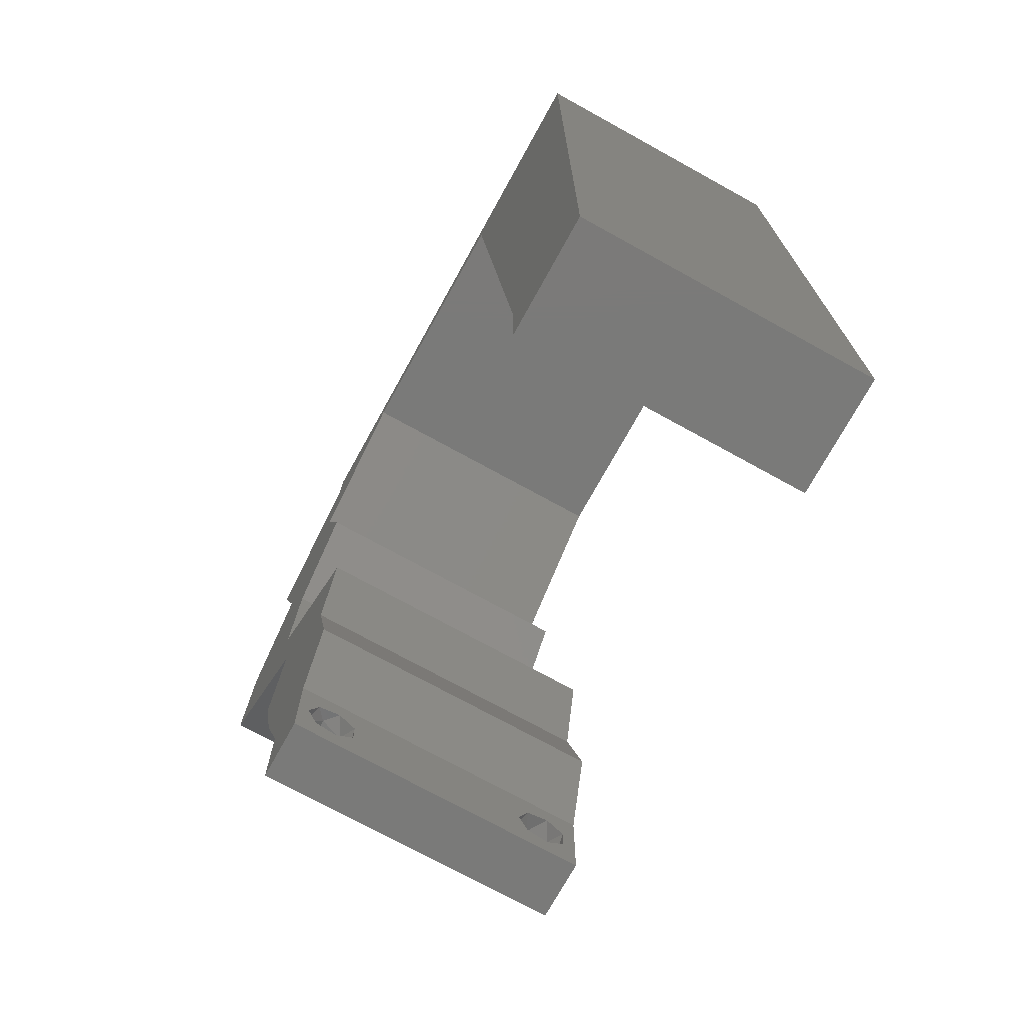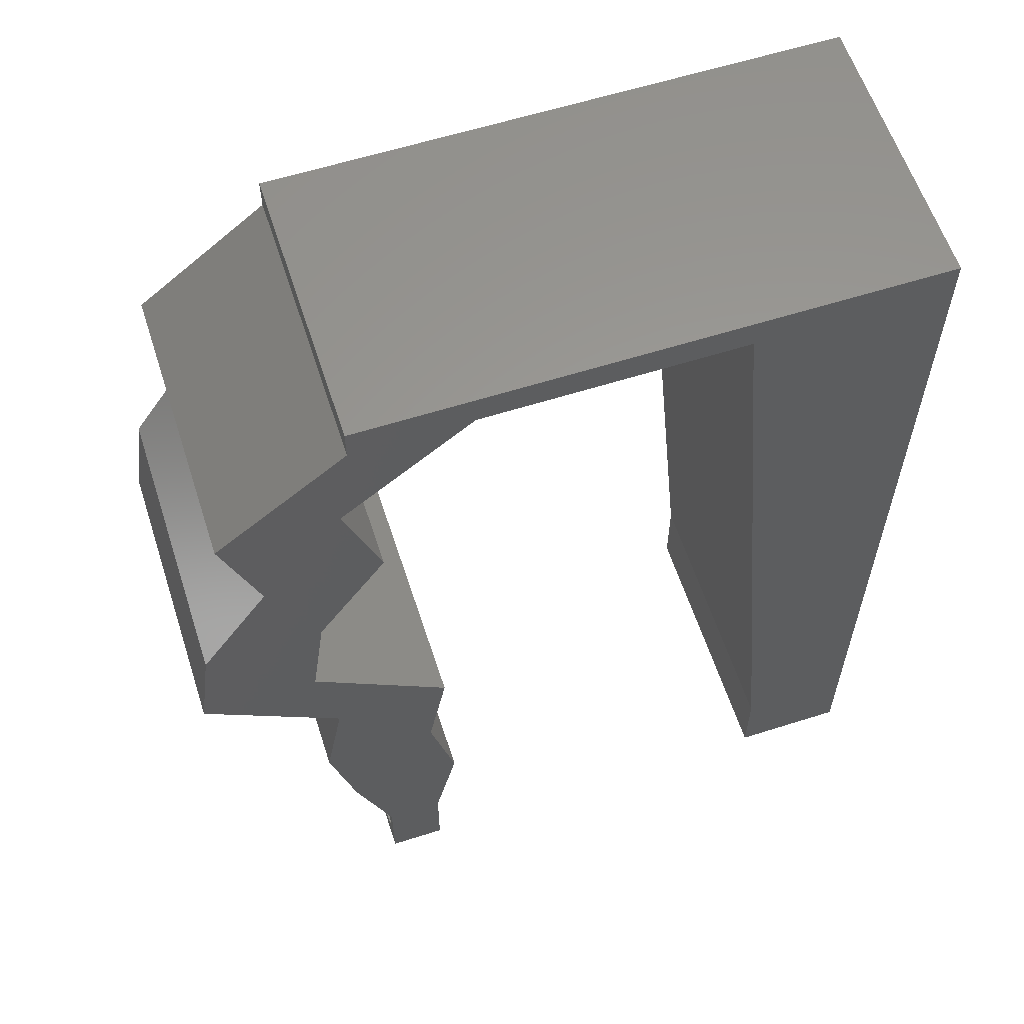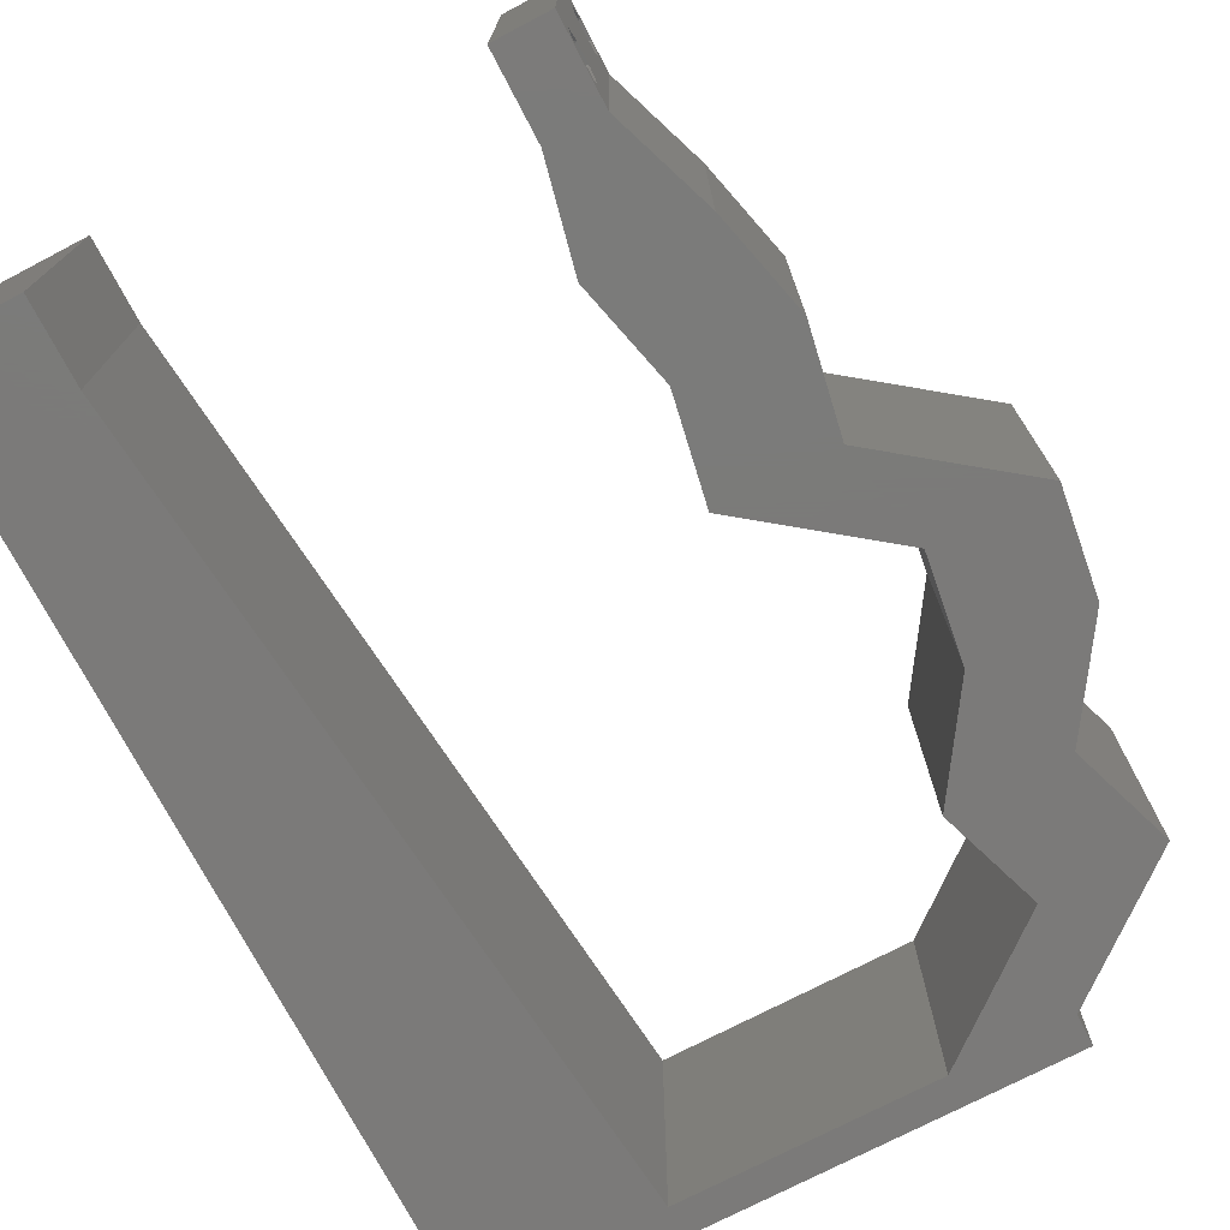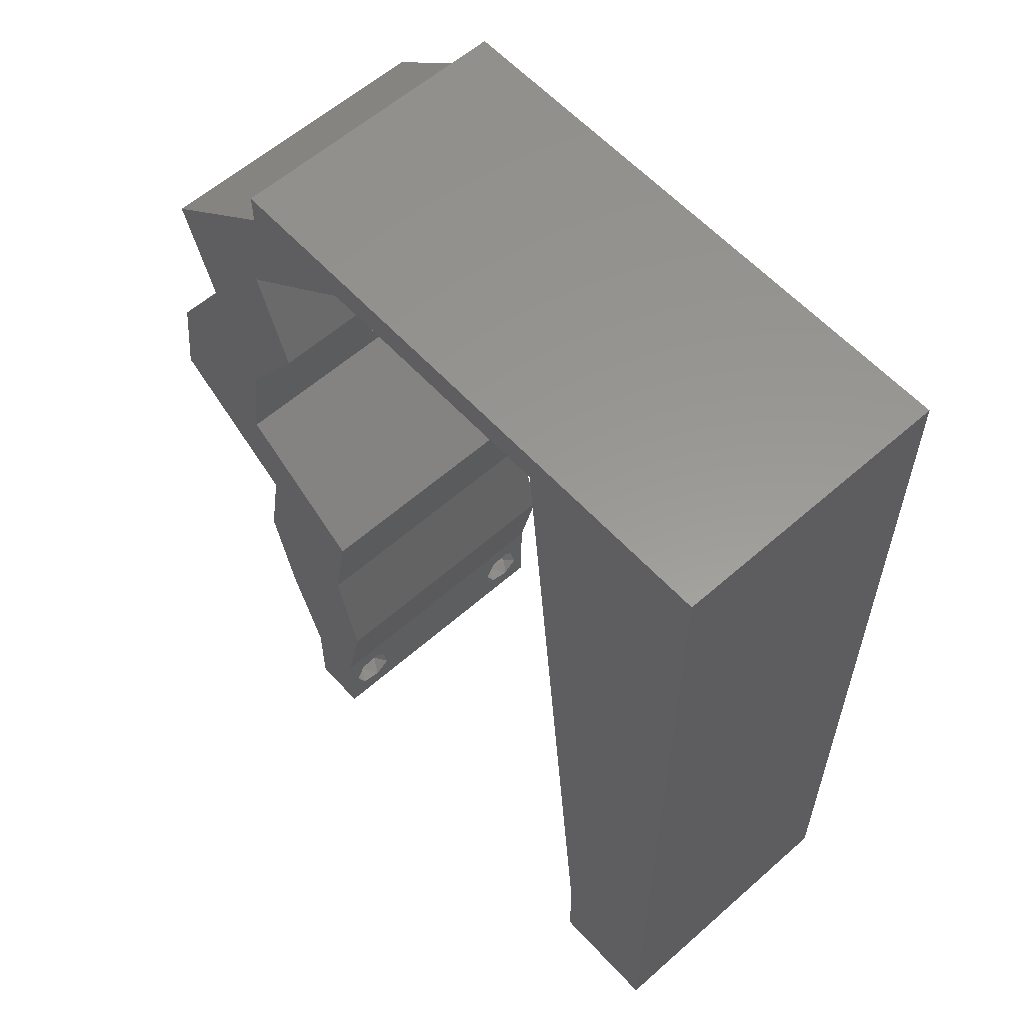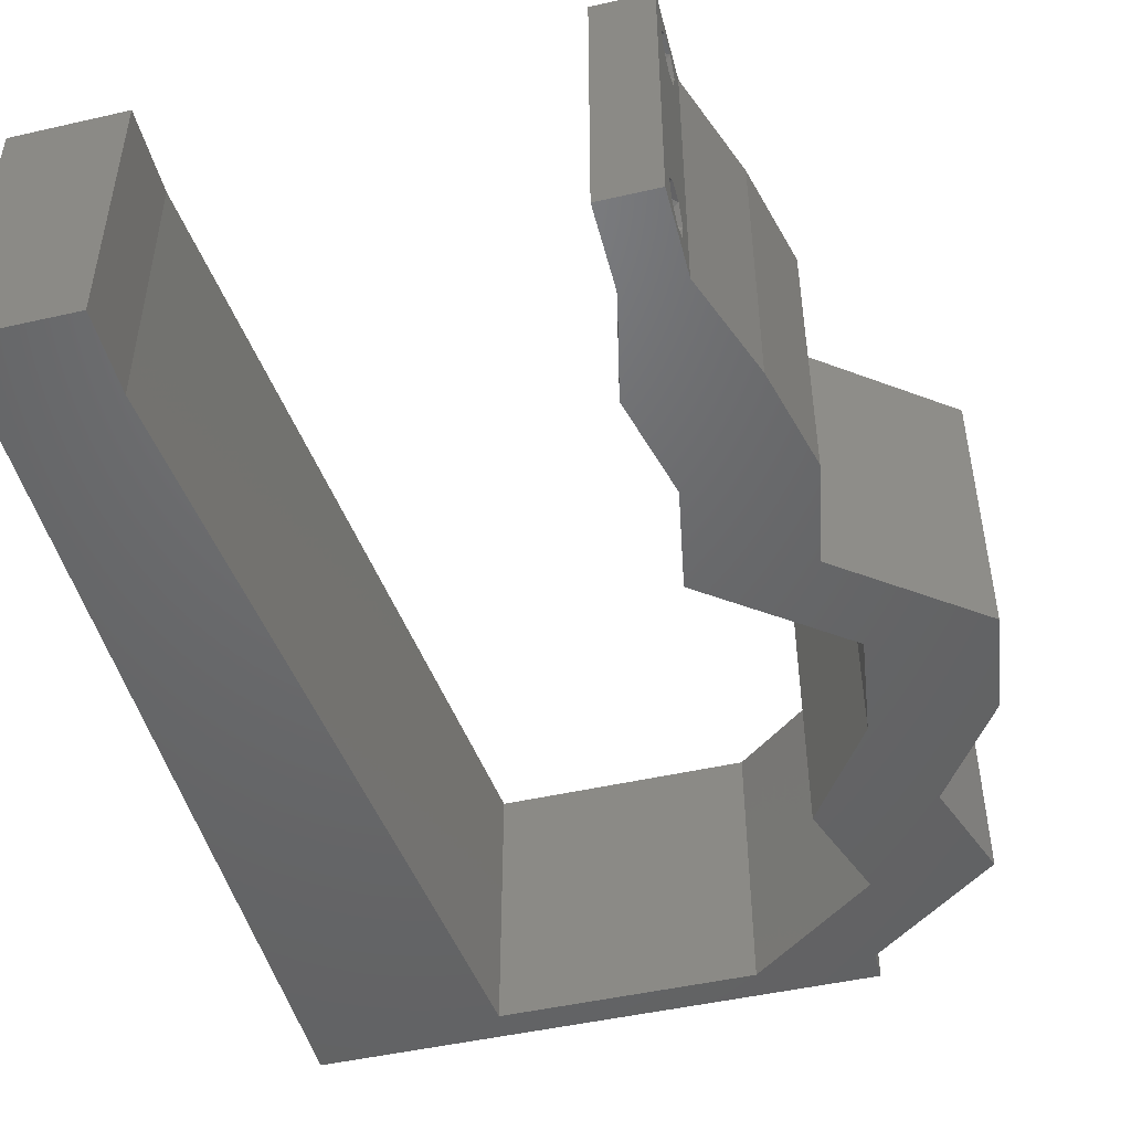
<metadata>
{"format":"stl","ext":"stl","renderer":"f3d","projection":"perspective","resolution":1024,"background":"white","views":[{"elev":-73.2,"azim":-118.9,"up":"+Y"},{"elev":60.1,"azim":162.0,"up":"+Y"},{"elev":-73.8,"azim":27.6,"up":"+Z"},{"elev":59.0,"azim":-132.2,"up":"+Y"},{"elev":-48.1,"azim":14.3,"up":"+Z"}]}
</metadata>
<code>
# stl→obj: 239 verts, 482 faces
v 0.04 0 0.01
v 0.04 -0.006 0.01
v 0.04 -0.002262 0.003932
v 0.04 -0.003 0.0159
v 0.04 -0.001671 0.00134
v 0.04 0 0
v 0.04 -0.001343 0.002778
v 0.04 -0.004657 0.002778
v 0.04 -0.006 0
v 0.04 -0.004329 0.00134
v 0.04 -0.003 0.0007
v 0.04 -0.004657 0.01798
v 0.04 -0.003738 0.01913
v 0.04 -0.006 0.02
v 0.04 -0.002262 0.01913
v 0.04 -0.001343 0.01798
v 0.04 0 0.02
v 0.04 -0.004329 0.01654
v 0.04 -0.001671 0.01654
v 0.04 -0.003738 0.003932
v 0.036 -0.006 0.01
v 0.036 0 0.01
v 0.036 -0.002262 0.003932
v 0.036 -0.003 0.0159
v 0.036 -0.001343 0.002778
v 0.036 0 0
v 0.036 -0.001671 0.00134
v 0.036 -0.004329 0.00134
v 0.036 -0.006 0
v 0.036 -0.004657 0.002778
v 0.036 -0.003 0.0007
v 0.036 0 0.02
v 0.036 -0.001343 0.01798
v 0.036 -0.002262 0.01913
v 0.036 -0.003738 0.01913
v 0.036 -0.004657 0.01798
v 0.036 -0.006 0.02
v 0.036 -0.004329 0.01654
v 0.036 -0.001671 0.01654
v 0.036 -0.003738 0.003932
v 0.0443 0.0289 0.02
v 0.05147 0.03613 0.02
v 0.04328 0.03613 0.02
v 0.05249 0.0289 0.02
v 0.01252 0.04624 0.02
v 0 0.036 0.02
v 0.01139 0.03468 0.02
v 0 0.048 0.02
v 0.008 0 0.02
v 0 0 0.02
v 0.004 -0.003 0.02
v 0 -0.006 0.02
v 0.008 -0.006 0.02
v 0.04433 0.01445 0.02
v 0.043 0.02168 0.02
v 0.03614 0.01445 0.02
v 0.03481 0.02168 0.02
v 0.04257 0.007225 0.02
v 0.03438 0.007225 0.02
v 0.01364 0.0578 0.02
v 0.007232 0.05441 0.02
v 0.03806 0.004079 0.02
v 0.004282 0.00589 0.02
v 0.04912 0.05058 0.02
v 0.04092 0.05058 0.02
v 0.04663 0.04335 0.02
v 0.03844 0.04335 0.02
v 0 0.024 0.02
v 0 0.012 0.02
v 0.004855 0.01781 0.02
v 0.01 0.06 0.02
v 0 0.06 0.02
v 0.009129 0.01156 0.02
v 0.01026 0.02312 0.02
v 0.00563 0.02941 0.02
v 0.038 -0.003 0.02
v 0.02 0.06 0.02
v 0.02273 0.0578 0.02
v 0.03 0.06 0.02
v 0.03181 0.0578 0.02
v 0.04 0.0578 0.02
v 0.04 0.06 0.02
v 0 -0.006 0.01
v 0 -0.003 0.015
v 0 0 0.01
v 0 -0.006 0
v 0 -0.003 0.005
v 0 0 0
v 0.004 -0.006 0.015
v 0.008 -0.006 0.01
v 0.004 -0.006 0.005
v 0.008 -0.006 0
v 0 0.009 0.0114
v 0 0.06 0
v 0 0.051 0.0086
v 0 0.06 0.01
v 0 0.048 0
v 0 0.0415 0.009767
v 0 0.03 0.01
v 0 0.036 0
v 0 0.0185 0.01023
v 0 0.024 0
v 0 0.012 0
v 0 0.005337 0.005128
v 0 0.05466 0.01487
v 0.05147 0.03613 0
v 0.05249 0.0289 0
v 0.0443 0.0289 0
v 0.04328 0.03613 0
v 0.01139 0.03468 0
v 0.01252 0.04624 0
v 0.008 0 0
v 0.004 -0.003 0
v 0.03481 0.02168 0
v 0.043 0.02168 0
v 0.03614 0.01445 0
v 0.04433 0.01445 0
v 0.04257 0.007225 0
v 0.03438 0.007225 0
v 0.007232 0.05441 0
v 0.01364 0.0578 0
v 0.03806 0.004079 0
v 0.004282 0.00589 0
v 0.04912 0.05058 0
v 0.04663 0.04335 0
v 0.04092 0.05058 0
v 0.03844 0.04335 0
v 0.004855 0.01781 0
v 0.01 0.06 0
v 0.009129 0.01156 0
v 0.01026 0.02312 0
v 0.00563 0.02941 0
v 0.038 -0.003 0
v 0.04 0.0578 0
v 0.02 0.06 0
v 0.02273 0.0578 0
v 0.03 0.06 0
v 0.03181 0.0578 0
v 0.04 0.06 0
v 0.008 0 0.01
v 0.008 -0.003 0.015
v 0.008 -0.003 0.005
v 0.015 0.06 0.01134
v 0.025 0.06 0.008977
v 0.006575 0.06 0.007337
v 0.03344 0.06 0.01273
v 0.04 0.06 0.01
v 0.03407 0.06 0.005945
v 0.005798 0.06 0.01422
v 0.04 0.0578 0.01
v 0.04456 0.05419 0.005946
v 0.04456 0.05419 0.01427
v 0.04912 0.05058 0.01
v 0.04787 0.04697 0.015
v 0.04663 0.04335 0.01
v 0.04787 0.04697 0.005
v 0.04905 0.03974 0.015
v 0.05147 0.03613 0.01
v 0.04905 0.03974 0.005
v 0.05198 0.03251 0.015
v 0.05249 0.0289 0.01
v 0.05198 0.03251 0.005
v 0.04775 0.02529 0.005916
v 0.04775 0.02529 0.01398
v 0.043 0.02168 0.01
v 0.04367 0.01806 0.015
v 0.04433 0.01445 0.01
v 0.04367 0.01806 0.005
v 0.04345 0.01084 0.015
v 0.04257 0.007225 0.01
v 0.04345 0.01084 0.005
v 0.04129 0.003613 0.015
v 0.04129 0.003613 0.005
v 0.03438 0.007225 0.01
v 0.03519 0.003613 0.015
v 0.03519 0.003613 0.005
v 0.03526 0.01084 0.015
v 0.03614 0.01445 0.01
v 0.03526 0.01084 0.005
v 0.03548 0.01806 0.015
v 0.03481 0.02168 0.01
v 0.03548 0.01806 0.005
v 0.03955 0.02529 0.005916
v 0.03955 0.02529 0.01398
v 0.0443 0.0289 0.01
v 0.04379 0.03251 0.015
v 0.04328 0.03613 0.01
v 0.04379 0.03251 0.005
v 0.04086 0.03974 0.015
v 0.03844 0.04335 0.01
v 0.04086 0.03974 0.005
v 0.03968 0.04697 0.015
v 0.04092 0.05058 0.01
v 0.03968 0.04697 0.005
v 0.03637 0.05419 0.005946
v 0.03637 0.05419 0.01427
v 0.03181 0.0578 0.01
v 0.02427 0.0578 0.007719
v 0.01364 0.0578 0.01
v 0.02038 0.0578 0.01332
v 0.01838 0.0578 0.005258
v 0.02624 0.0578 0.01424
v 0.008847 0.008671 0.01163
v 0.0128 0.04913 0.01163
v 0.01081 0.02882 0.01005
v 0.0119 0.03998 0.01027
v 0.009739 0.01781 0.01028
v 0.01312 0.05239 0.005
v 0.0375 -0.003738 0.01607
v 0.0385 -0.002262 0.01607
v 0.03888 -0.003738 0.01607
v 0.03712 -0.002262 0.01607
v 0.03873 -0.001671 0.01866
v 0.03727 -0.001343 0.01722
v 0.03875 -0.001343 0.01722
v 0.03727 -0.003 0.0193
v 0.03875 -0.003 0.0193
v 0.03725 -0.001671 0.01866
v 0.03802 -0.004336 0.01865
v 0.03915 -0.004329 0.01866
v 0.03873 -0.004657 0.01722
v 0.03725 -0.004657 0.01722
v 0.03686 -0.004326 0.01866
v 0.0385 -0.002262 0.0008684
v 0.03873 -0.003738 0.0008684
v 0.03726 -0.003758 0.0008785
v 0.03712 -0.002262 0.0008684
v 0.03727 -0.004657 0.002022
v 0.03873 -0.004329 0.00346
v 0.03875 -0.004657 0.002022
v 0.03725 -0.004329 0.00346
v 0.03727 -0.001671 0.00346
v 0.03875 -0.001671 0.00346
v 0.03802 -0.003011 0.0041
v 0.03915 -0.003 0.0041
v 0.03686 -0.002995 0.0041
v 0.03798 -0.00134 0.002033
v 0.03687 -0.001344 0.002017
v 0.03914 -0.001343 0.00202
f 1 2 3
f 1 4 2
f 5 6 7
f 8 9 10
f 9 11 10
f 5 11 6
f 12 13 14
f 15 16 17
f 17 14 15
f 14 18 12
f 15 14 13
f 9 6 11
f 8 2 9
f 17 19 1
f 16 19 17
f 2 18 14
f 6 1 7
f 1 19 4
f 4 18 2
f 7 1 3
f 20 2 8
f 3 2 20
f 21 22 23
f 21 24 22
f 25 26 27
f 28 29 30
f 28 31 29
f 26 31 27
f 32 33 34
f 35 36 37
f 34 37 32
f 37 36 38
f 35 37 34
f 32 39 33
f 26 29 31
f 25 22 26
f 37 38 21
f 22 39 32
f 29 21 30
f 21 38 24
f 24 39 22
f 30 21 40
f 40 21 23
f 23 22 25
f 41 42 43
f 44 42 41
f 45 46 47
f 48 46 45
f 49 50 51
f 52 53 51
f 54 55 56
f 56 55 57
f 58 54 56
f 59 58 56
f 45 60 61
f 17 58 62
f 50 49 63
f 59 32 62
f 64 65 66
f 66 65 67
f 42 66 43
f 43 66 67
f 68 69 70
f 58 59 62
f 60 71 61
f 72 48 61
f 73 74 70
f 48 45 61
f 32 17 62
f 46 68 75
f 73 69 63
f 37 14 76
f 17 32 76
f 74 47 75
f 53 49 51
f 50 52 51
f 74 68 70
f 47 46 75
f 69 73 70
f 68 74 75
f 69 50 63
f 14 17 76
f 32 37 76
f 60 77 71
f 77 60 78
f 49 73 63
f 79 77 78
f 71 72 61
f 80 81 82
f 79 80 82
f 81 65 64
f 80 65 81
f 55 44 41
f 57 55 41
f 80 79 78
f 83 84 85
f 50 84 52
f 86 87 88
f 85 87 83
f 52 84 83
f 85 84 50
f 83 87 86
f 88 87 85
f 53 89 90
f 83 89 52
f 86 91 83
f 90 91 92
f 52 89 53
f 90 89 83
f 92 91 86
f 83 91 90
f 50 93 85
f 94 95 96
f 97 95 94
f 69 93 50
f 98 99 46
f 100 99 98
f 100 98 97
f 46 99 68
f 68 99 101
f 102 99 100
f 68 101 69
f 48 98 46
f 103 101 102
f 101 99 102
f 88 104 103
f 72 105 48
f 48 95 98
f 103 93 101
f 103 104 93
f 48 105 95
f 101 93 69
f 98 95 97
f 96 105 72
f 85 104 88
f 93 104 85
f 95 105 96
f 106 107 108
f 109 106 108
f 110 100 111
f 111 100 97
f 112 113 88
f 86 113 92
f 114 115 116
f 115 117 116
f 117 118 116
f 118 119 116
f 111 120 121
f 6 122 118
f 88 123 112
f 119 122 26
f 124 125 126
f 126 125 127
f 125 106 109
f 127 125 109
f 102 128 103
f 118 122 119
f 121 120 129
f 94 120 97
f 130 128 131
f 97 120 111
f 26 122 6
f 100 132 102
f 130 123 103
f 29 133 9
f 6 133 26
f 131 132 110
f 92 113 112
f 88 113 86
f 131 128 102
f 110 132 100
f 103 128 130
f 102 132 131
f 103 123 88
f 126 134 124
f 9 133 6
f 26 133 29
f 129 135 121
f 121 135 136
f 112 123 130
f 136 135 137
f 129 120 94
f 138 139 134
f 138 137 139
f 138 134 126
f 107 115 108
f 108 115 114
f 136 137 138
f 140 141 90
f 53 141 49
f 112 142 92
f 90 142 140
f 49 141 140
f 90 141 53
f 92 142 90
f 140 142 112
f 129 143 135
f 79 144 77
f 143 144 135
f 77 144 143
f 129 145 143
f 79 146 144
f 135 144 137
f 77 143 71
f 94 145 129
f 96 145 94
f 82 146 79
f 147 146 82
f 144 148 137
f 143 149 71
f 146 148 144
f 145 149 143
f 137 148 139
f 139 148 147
f 72 149 96
f 71 149 72
f 96 149 145
f 147 148 146
f 147 82 81
f 150 147 81
f 134 139 147
f 134 147 150
f 134 151 124
f 64 152 81
f 81 152 150
f 153 151 152
f 153 152 64
f 152 151 150
f 124 151 153
f 150 151 134
f 64 154 153
f 155 154 66
f 125 156 155
f 153 156 124
f 66 154 64
f 153 154 155
f 155 156 153
f 124 156 125
f 66 157 155
f 158 157 42
f 155 159 125
f 106 159 158
f 42 157 66
f 155 157 158
f 125 159 106
f 158 159 155
f 44 160 42
f 158 160 161
f 106 162 107
f 161 162 158
f 42 160 158
f 161 160 44
f 158 162 106
f 107 162 161
f 107 163 115
f 55 164 44
f 44 164 161
f 165 164 55
f 165 163 164
f 164 163 161
f 161 163 107
f 115 163 165
f 54 166 55
f 165 166 167
f 167 168 165
f 115 168 117
f 55 166 165
f 167 166 54
f 165 168 115
f 117 168 167
f 54 169 167
f 170 169 58
f 167 171 117
f 118 171 170
f 58 169 54
f 167 169 170
f 117 171 118
f 170 171 167
f 58 172 170
f 1 172 17
f 6 173 1
f 170 173 118
f 17 172 58
f 170 172 1
f 118 173 6
f 1 173 170
f 2 14 37
f 21 2 37
f 29 9 2
f 29 2 21
f 174 175 59
f 32 175 22
f 22 176 26
f 119 176 174
f 22 175 174
f 59 175 32
f 26 176 119
f 174 176 22
f 59 177 174
f 178 177 56
f 116 179 178
f 174 179 119
f 56 177 59
f 174 177 178
f 119 179 116
f 178 179 174
f 178 180 181
f 57 180 56
f 116 182 114
f 181 182 178
f 56 180 178
f 181 180 57
f 178 182 116
f 114 182 181
f 114 183 108
f 41 184 57
f 57 184 181
f 185 184 41
f 185 183 184
f 184 183 181
f 181 183 114
f 108 183 185
f 43 186 41
f 185 186 187
f 108 188 109
f 187 188 185
f 41 186 185
f 187 186 43
f 185 188 108
f 109 188 187
f 43 189 187
f 190 189 67
f 187 191 109
f 127 191 190
f 187 189 190
f 67 189 43
f 109 191 127
f 190 191 187
f 67 192 190
f 193 192 65
f 126 194 193
f 190 194 127
f 190 192 193
f 65 192 67
f 127 194 126
f 193 194 190
f 126 195 138
f 80 196 65
f 65 196 193
f 197 196 80
f 197 195 196
f 196 195 193
f 193 195 126
f 138 195 197
f 138 198 136
f 197 198 138
f 199 200 60
f 60 200 78
f 121 201 199
f 80 202 197
f 136 201 121
f 78 202 80
f 199 201 200
f 200 201 198
f 202 198 197
f 198 201 136
f 202 200 198
f 78 200 202
f 130 203 112
f 140 203 49
f 60 204 199
f 45 204 60
f 49 203 73
f 47 205 206
f 206 205 110
f 74 205 47
f 110 205 131
f 111 206 110
f 47 206 45
f 73 207 74
f 74 207 205
f 205 207 131
f 131 207 130
f 111 204 206
f 207 203 130
f 111 208 204
f 121 208 111
f 206 204 45
f 73 203 207
f 199 208 121
f 204 208 199
f 112 203 140
f 4 24 209
f 24 4 210
f 4 209 211
f 24 210 212
f 213 214 215
f 216 213 217
f 213 216 218
f 214 213 218
f 219 216 217
f 219 217 220
f 221 209 222
f 214 210 215
f 216 219 223
f 209 221 211
f 210 214 212
f 221 222 219
f 16 15 213
f 35 34 216
f 33 39 214
f 12 18 221
f 16 213 215
f 213 15 217
f 33 214 218
f 216 34 218
f 38 36 222
f 19 16 215
f 15 13 217
f 34 33 218
f 210 19 215
f 209 38 222
f 221 219 220
f 219 222 223
f 12 221 220
f 35 216 223
f 222 36 223
f 221 18 211
f 214 39 212
f 217 13 220
f 4 19 210
f 24 38 209
f 18 4 211
f 39 24 212
f 36 35 223
f 13 12 220
f 31 11 224
f 11 31 225
f 225 31 226
f 31 224 227
f 228 229 230
f 229 228 231
f 225 228 230
f 232 233 234
f 228 225 226
f 234 233 235
f 232 234 236
f 227 237 238
f 224 237 227
f 229 231 234
f 20 8 229
f 28 30 228
f 23 25 232
f 229 8 230
f 228 30 231
f 8 10 230
f 7 3 233
f 30 40 231
f 10 11 225
f 10 225 230
f 233 232 237
f 224 5 239
f 229 234 235
f 237 224 239
f 28 228 226
f 234 231 236
f 20 229 235
f 23 232 236
f 231 40 236
f 233 3 235
f 232 25 238
f 7 233 239
f 11 5 224
f 237 232 238
f 27 31 227
f 233 237 239
f 27 227 238
f 40 23 236
f 3 20 235
f 25 27 238
f 5 7 239
f 31 28 226

</code>
